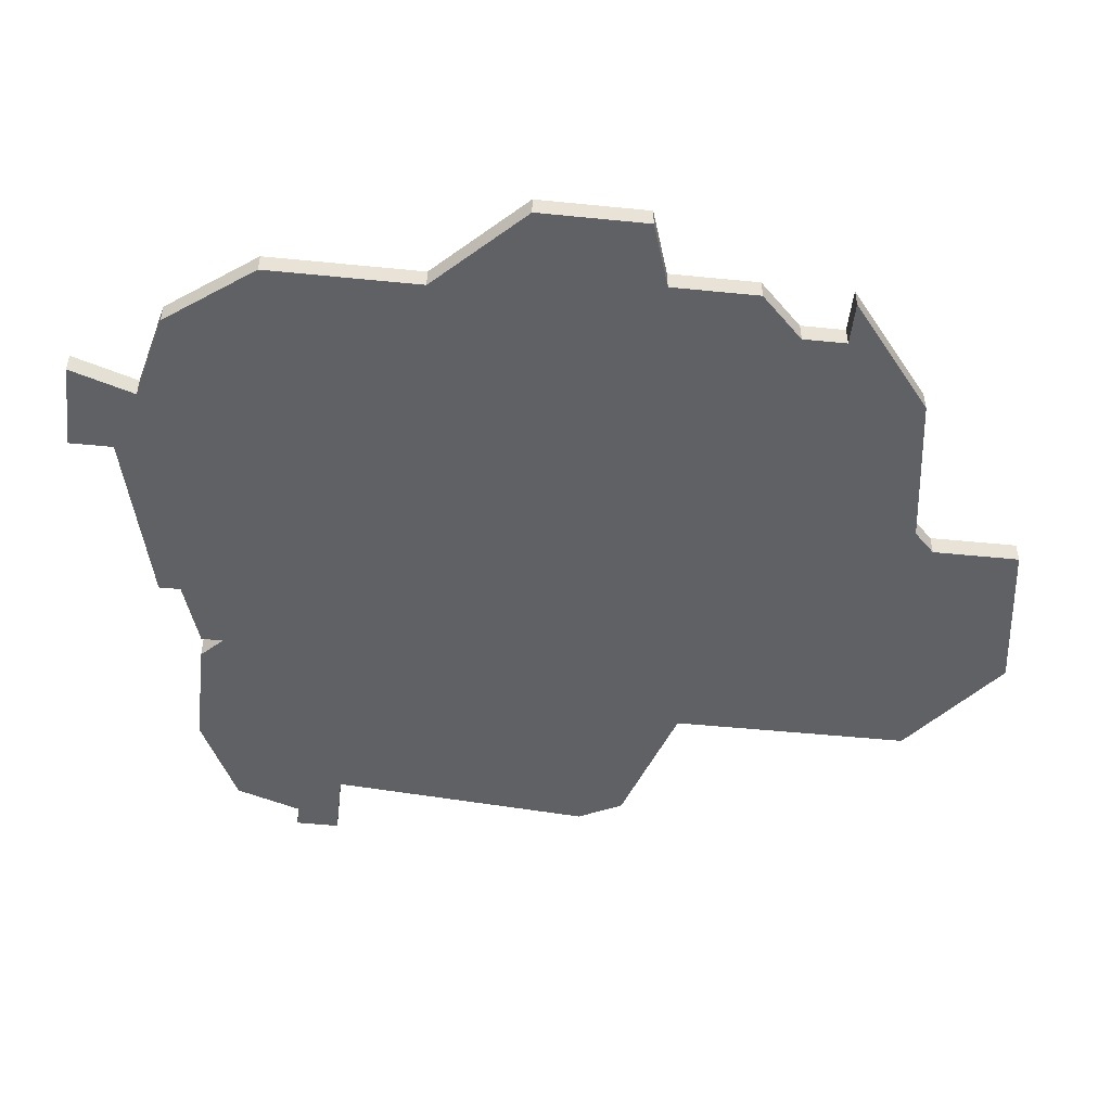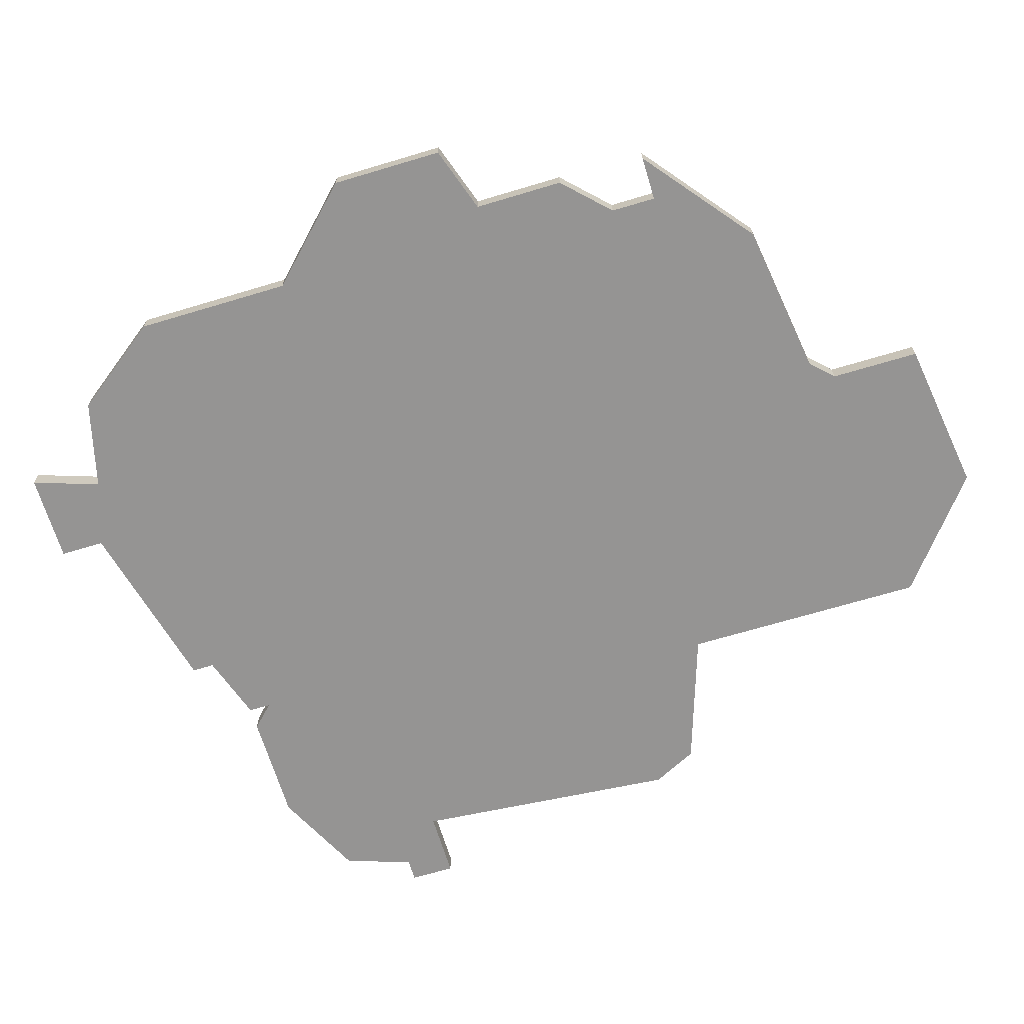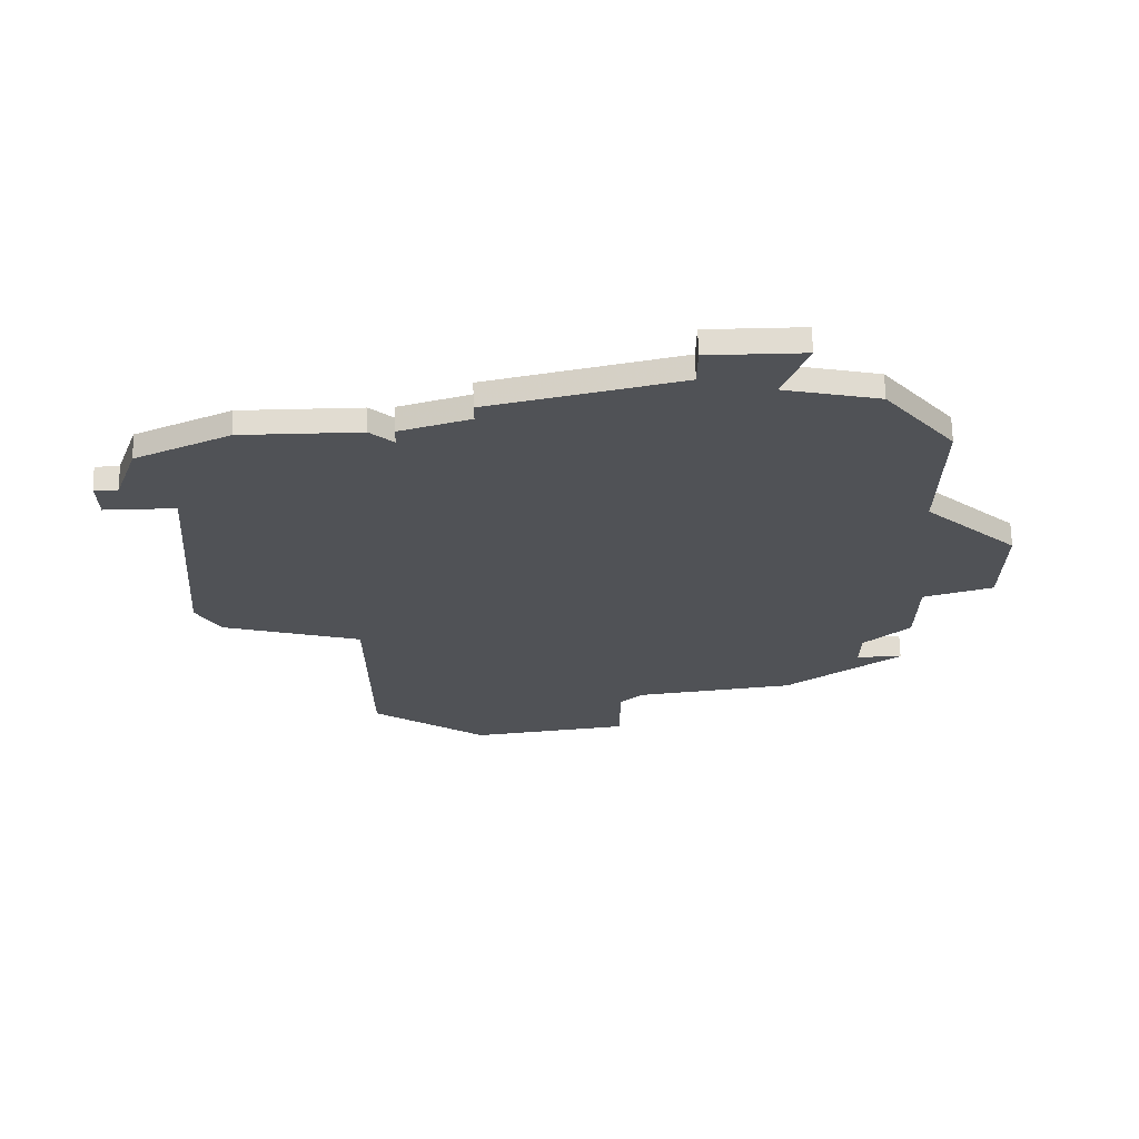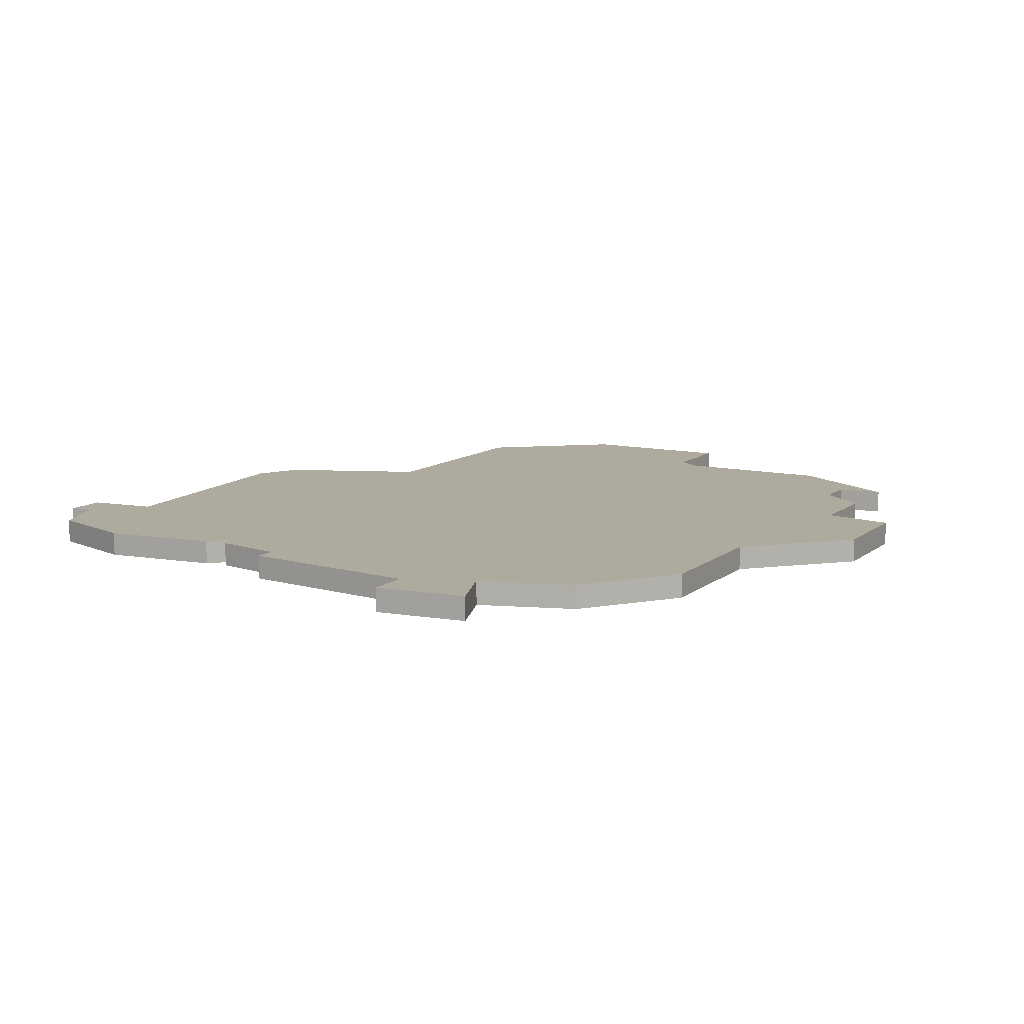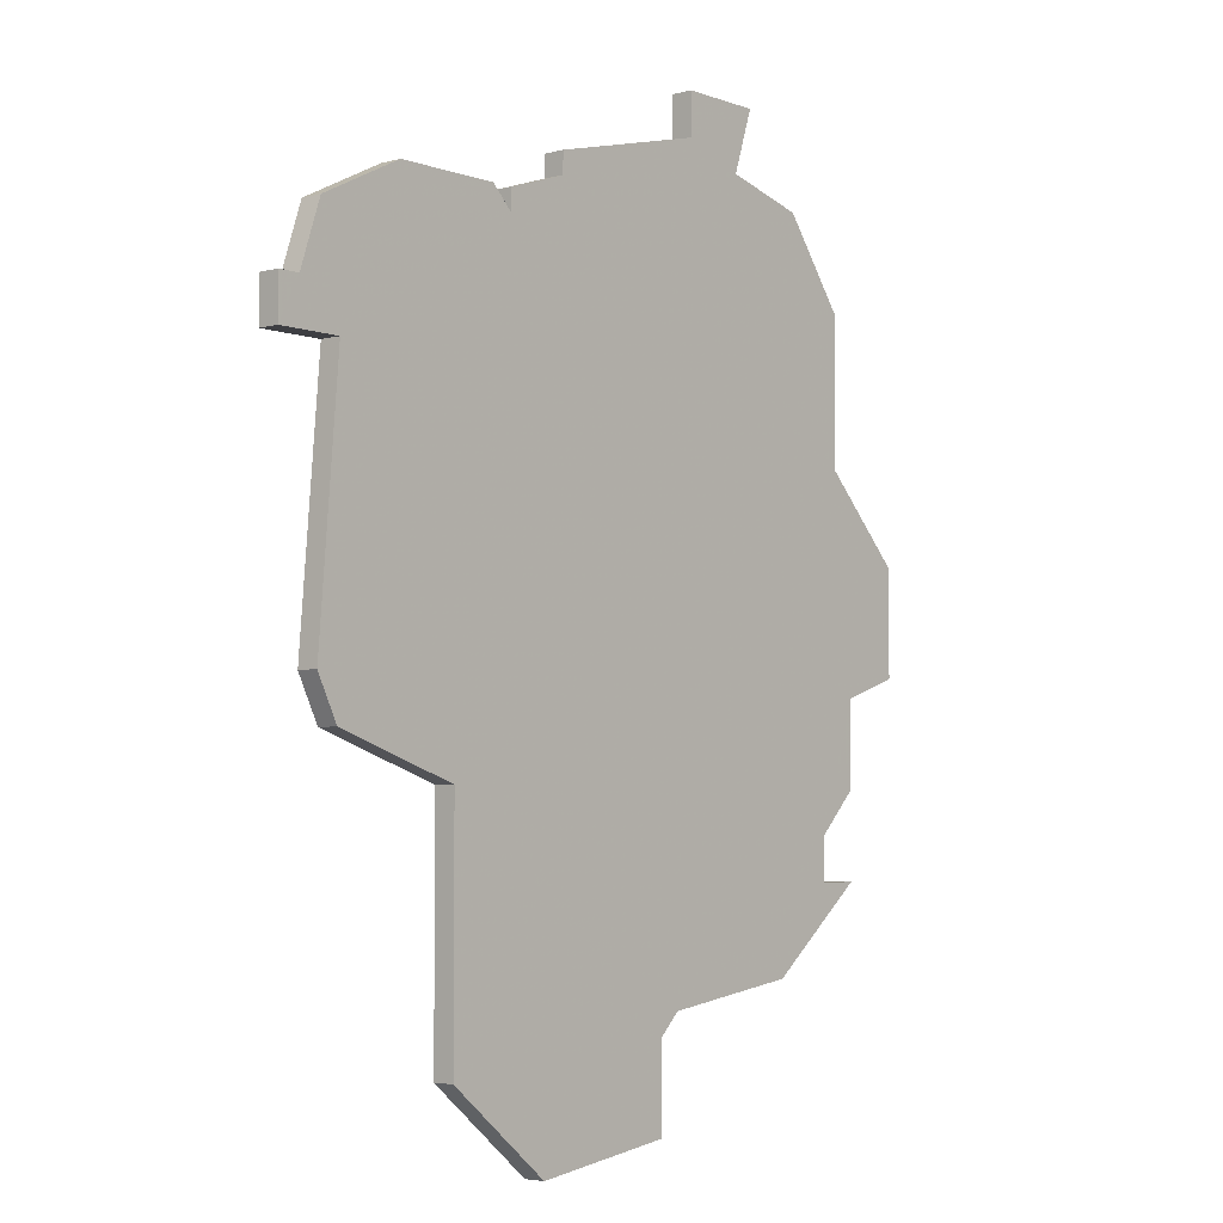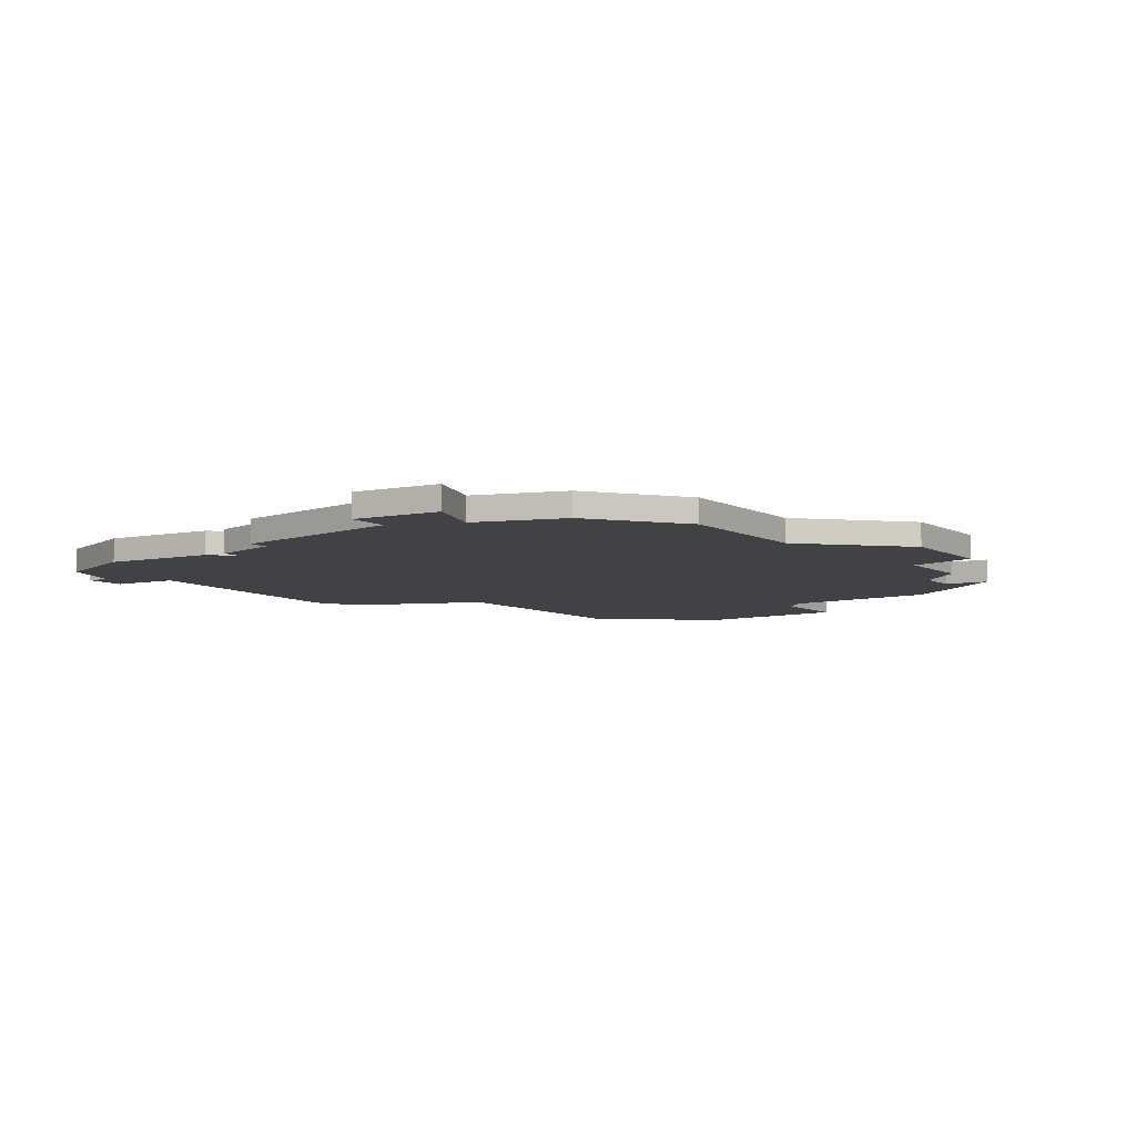
<metadata>
{"format":"obj","ext":"obj","renderer":"f3d","projection":"perspective","resolution":1024,"background":"white","views":[{"elev":-49.7,"azim":-96.3,"up":"+Z"},{"elev":-67.1,"azim":-73.2,"up":"+Z"},{"elev":69.1,"azim":178.7,"up":"+Y"},{"elev":9.3,"azim":-154.4,"up":"+Z"},{"elev":-4.3,"azim":130.7,"up":"+Y"},{"elev":-6.2,"azim":-147.9,"up":"+Z"}]}
</metadata>
<code>
v 2675 -1188 0
v 2675 -1188 1
v 2675 -1205 0
v 2675 -1205 1
v 2650 -1180 0
v 2650 -1180 1
v 2666 -1186 0
v 2666 -1186 1
v 2674 -1207 0
v 2674 -1207 1
v 2674 -1193 0
v 2674 -1193 1
v 2665 -1186 0
v 2665 -1186 1
v 2665 -1187 0
v 2665 -1187 1
v 2640 -1199 0
v 2640 -1199 1
v 2640 -1204 0
v 2640 -1204 1
v 2648 -1217 0
v 2648 -1217 1
v 2656 -1223 0
v 2656 -1223 1
v 2656 -1219 0
v 2656 -1219 1
v 2647 -1184 0
v 2647 -1184 1
v 2655 -1218 0
v 2655 -1218 1
v 2663 -1224 0
v 2663 -1224 1
v 2671 -1186 0
v 2671 -1186 1
v 2654 -1182 0
v 2654 -1182 1
v 2654 -1180 0
v 2654 -1180 1
v 2662 -1184 0
v 2662 -1184 1
v 2662 -1185 0
v 2662 -1185 1
v 2645 -1211 0
v 2645 -1211 1
v 2645 -1213 0
v 2645 -1213 1
v 2644 -1195 0
v 2644 -1195 1
v 2644 -1188 0
v 2644 -1188 1
v 2677 -1191 0
v 2677 -1191 1
v 2677 -1193 0
v 2677 -1193 1
v 2668 -1209 0
v 2668 -1209 1
v 2668 -1220 0
v 2668 -1220 1
v 2643 -1209 0
v 2643 -1209 1
v 2643 -1213 0
v 2643 -1213 1
v 2643 -1205 0
v 2643 -1205 1
v 2676 -1191 0
v 2676 -1191 1
v 2651 -1183 0
v 2651 -1183 1
f 21 61 45
f 59 63 43
f 55 29 43
f 29 21 43
f 45 43 21
f 63 55 43
f 55 63 47
f 17 63 19
f 67 47 49
f 63 17 47
f 49 27 67
f 37 35 5
f 67 5 35
f 41 67 35
f 41 47 67
f 25 57 31
f 47 15 55
f 57 25 55
f 23 25 31
f 55 11 3
f 65 53 11
f 9 55 3
f 11 55 15
f 41 13 15
f 41 35 39
f 15 47 41
f 53 65 51
f 15 7 33
f 33 1 11
f 33 11 15
f 11 1 65
f 55 25 29
f 46 62 22
f 44 64 60
f 44 30 56
f 44 22 30
f 22 44 46
f 44 56 64
f 48 64 56
f 20 64 18
f 50 48 68
f 48 18 64
f 68 28 50
f 6 36 38
f 36 6 68
f 36 68 42
f 68 48 42
f 32 58 26
f 56 16 48
f 56 26 58
f 32 26 24
f 4 12 56
f 12 54 66
f 4 56 10
f 16 56 12
f 16 14 42
f 40 36 42
f 42 48 16
f 52 66 54
f 34 8 16
f 12 2 34
f 16 12 34
f 66 2 12
f 30 26 56
f 68 6 67
f 67 6 5
f 28 68 27
f 27 68 67
f 50 28 49
f 49 28 27
f 48 50 47
f 47 50 49
f 18 48 17
f 17 48 47
f 20 18 19
f 19 18 17
f 64 20 63
f 63 20 19
f 60 64 59
f 59 64 63
f 44 60 43
f 43 60 59
f 46 44 45
f 45 44 43
f 62 46 61
f 61 46 45
f 22 62 21
f 21 62 61
f 30 22 29
f 29 22 21
f 26 30 25
f 25 30 29
f 24 26 23
f 23 26 25
f 32 24 31
f 31 24 23
f 58 32 57
f 57 32 31
f 56 58 55
f 55 58 57
f 10 56 9
f 9 56 55
f 4 10 3
f 3 10 9
f 12 4 11
f 11 4 3
f 54 12 53
f 53 12 11
f 52 54 51
f 51 54 53
f 66 52 65
f 65 52 51
f 2 66 1
f 1 66 65
f 34 2 33
f 33 2 1
f 8 34 7
f 7 34 33
f 16 8 15
f 15 8 7
f 14 16 13
f 13 16 15
f 42 14 41
f 41 14 13
f 40 42 39
f 39 42 41
f 36 40 35
f 35 40 39
f 6 38 5
f 5 38 37
f 38 36 37
f 37 36 35

</code>
